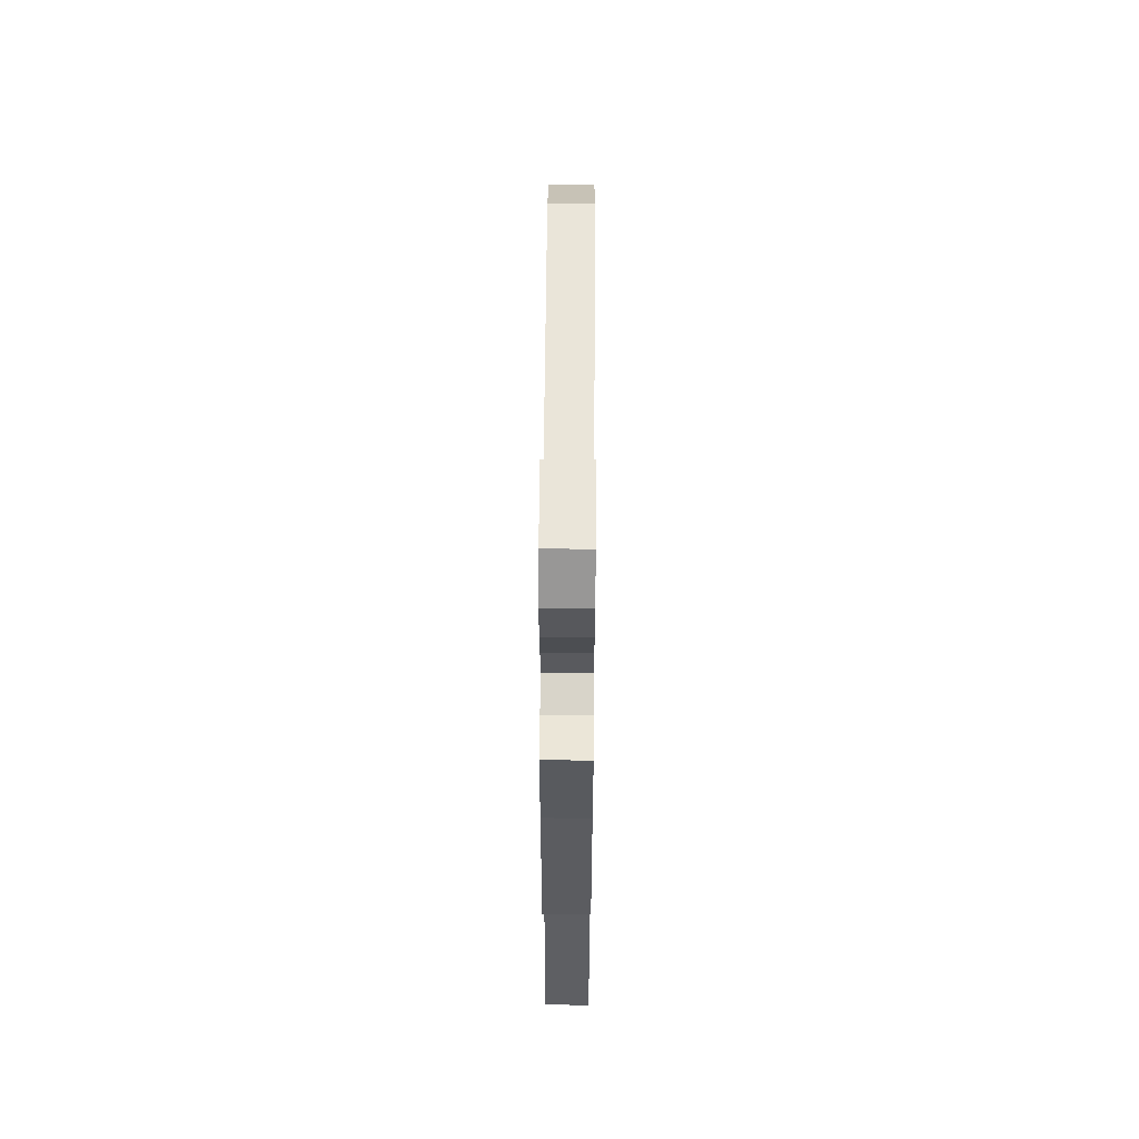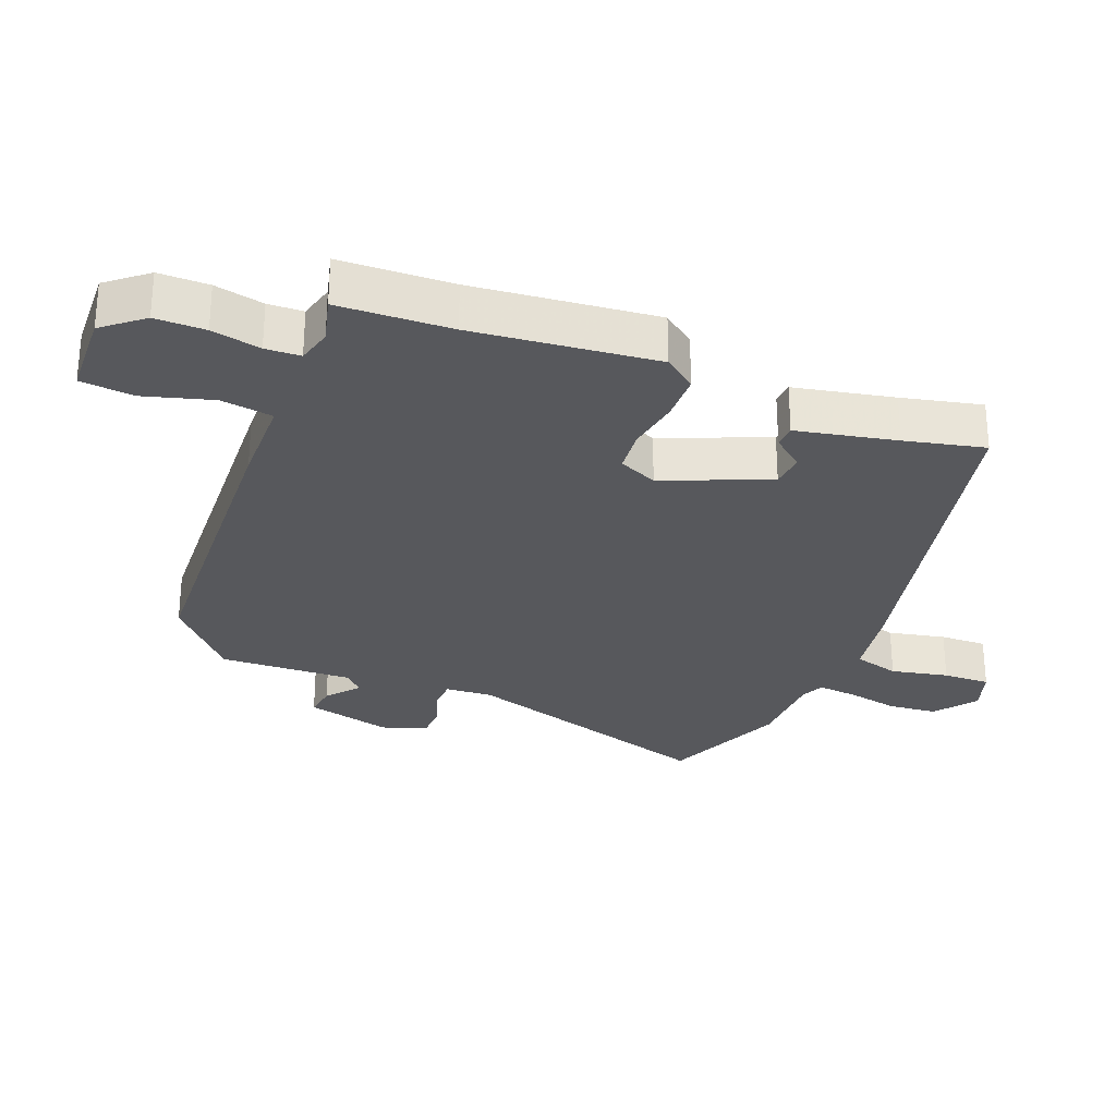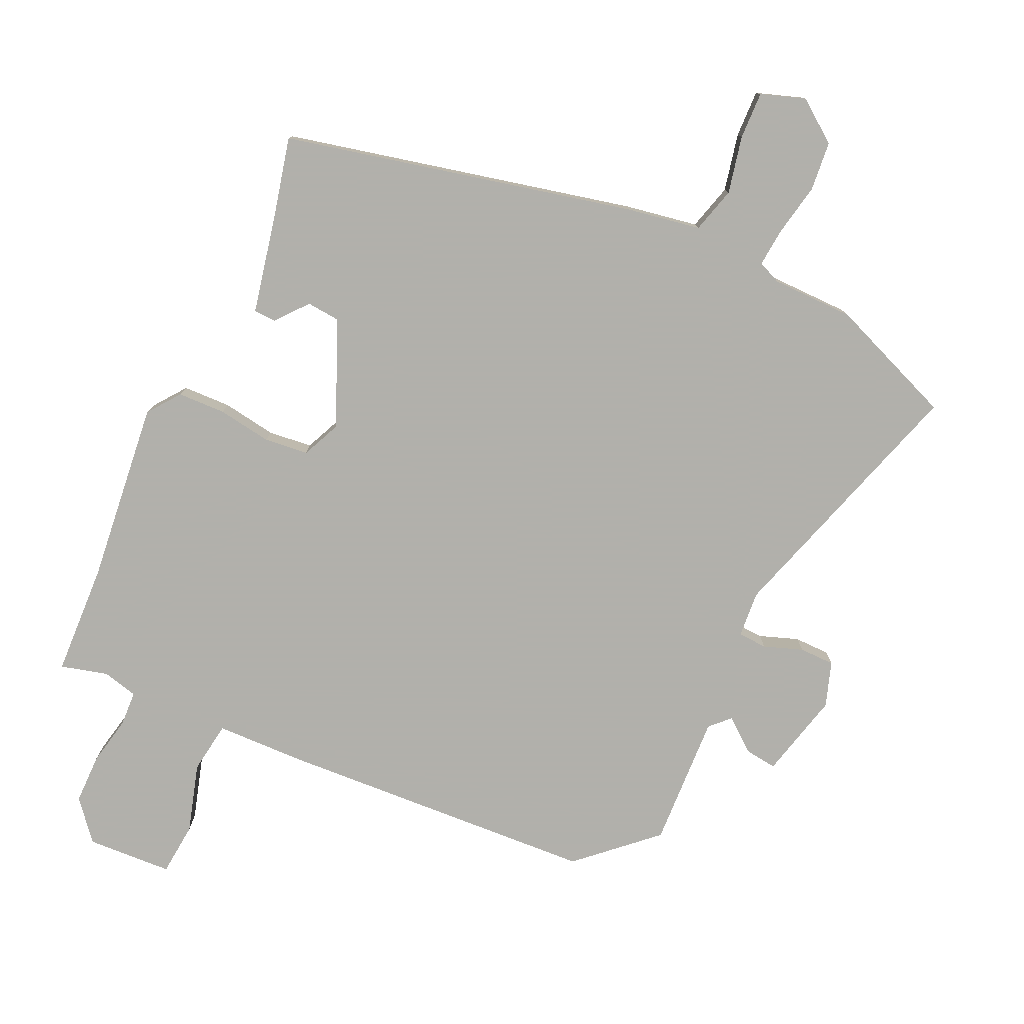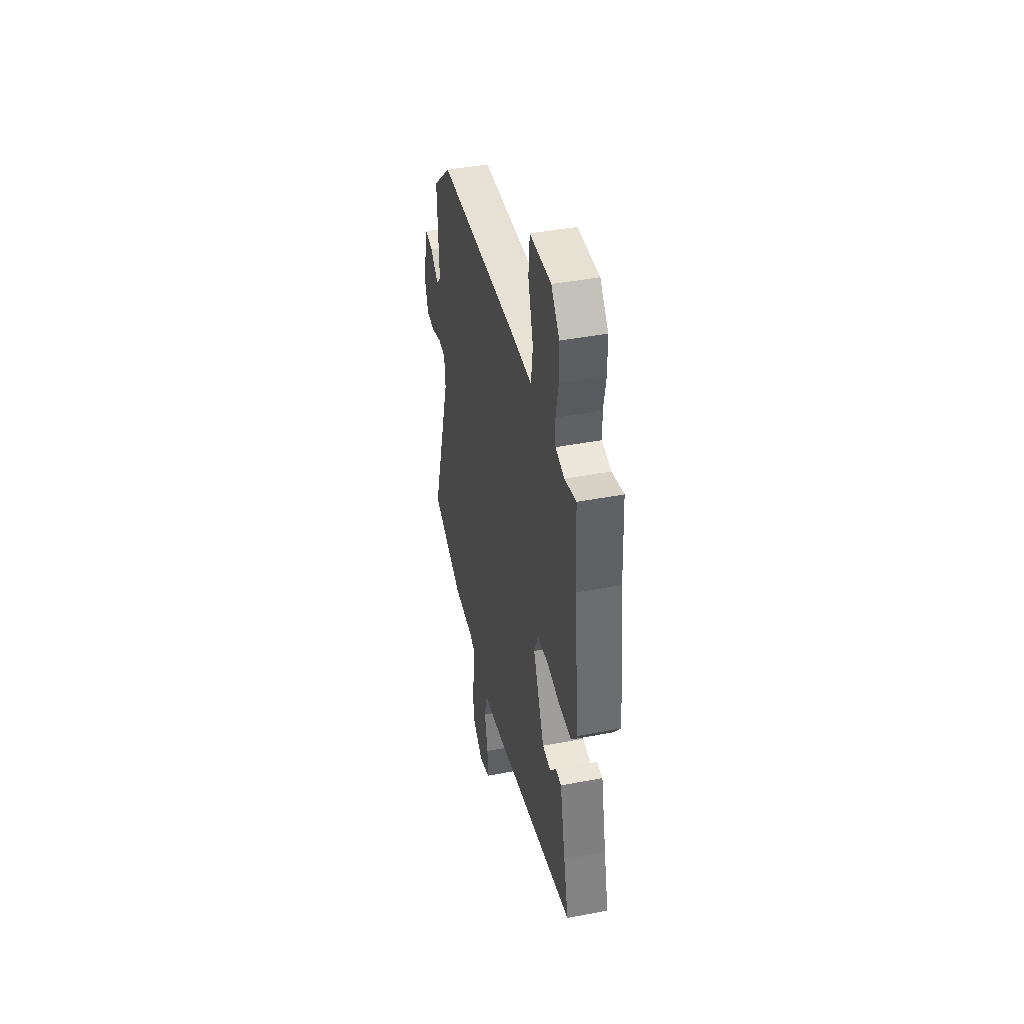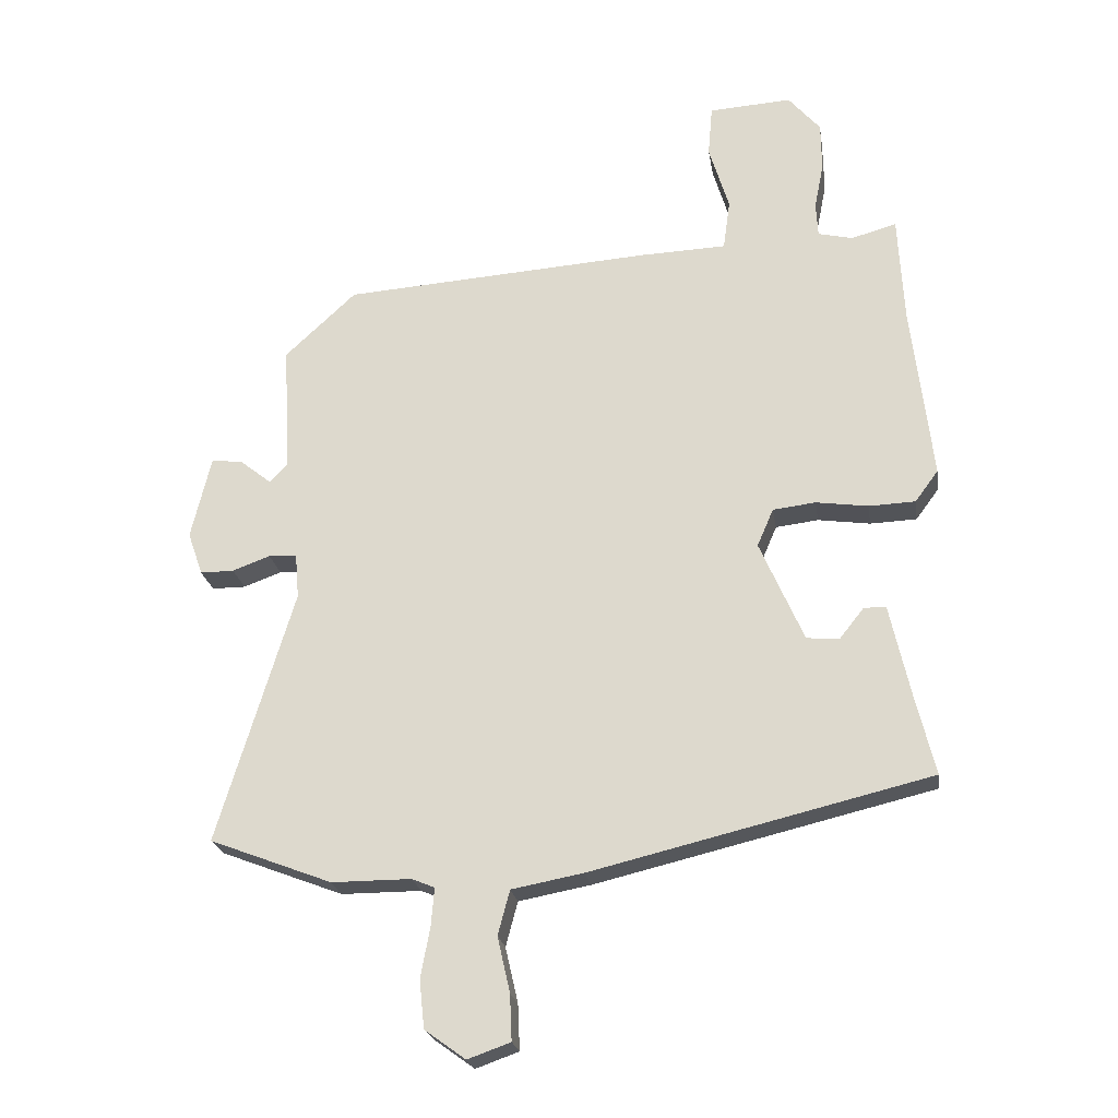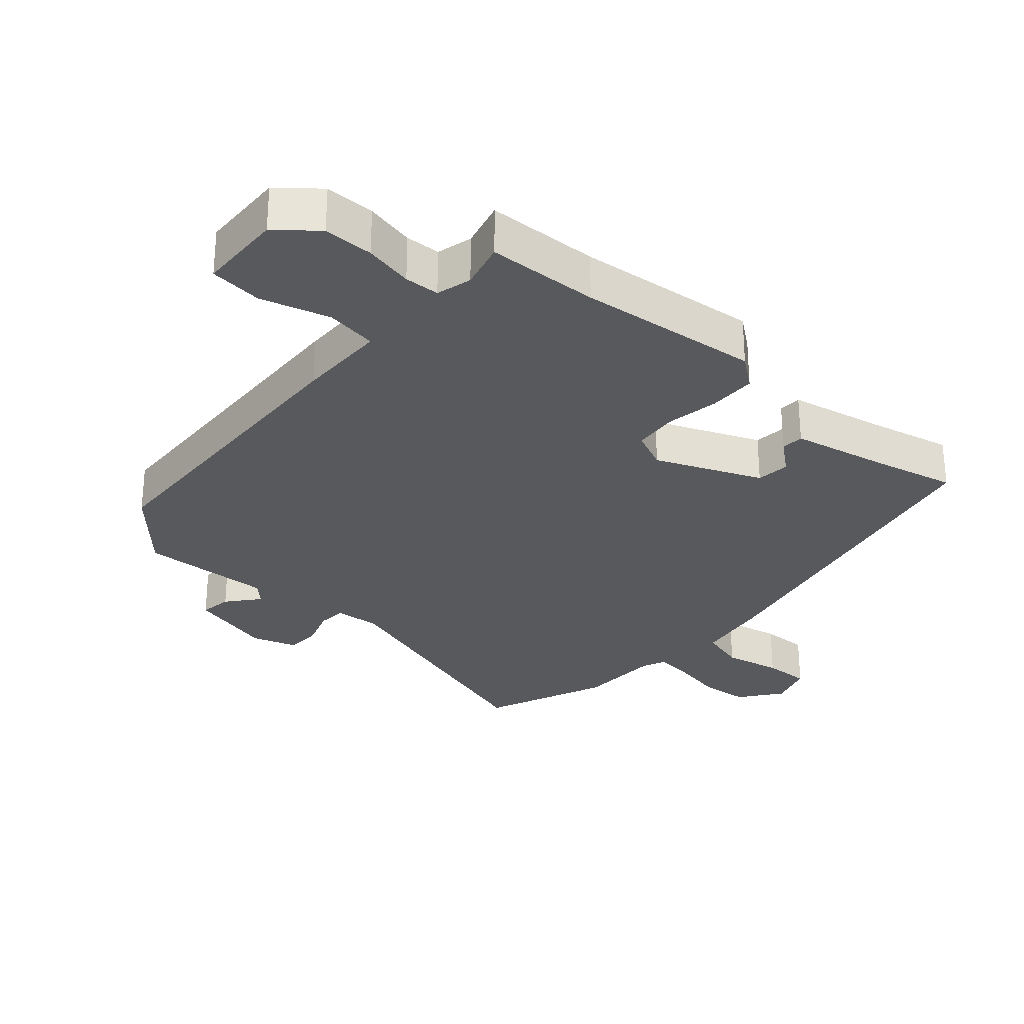
<metadata>
{"format":"obj","ext":"obj","renderer":"f3d","projection":"perspective","resolution":1024,"background":"white","views":[{"elev":62.0,"azim":90.4,"up":"+Z"},{"elev":-28.5,"azim":67.5,"up":"+Y"},{"elev":-78.5,"azim":154.8,"up":"+Y"},{"elev":43.3,"azim":77.3,"up":"+Z"},{"elev":-22.9,"azim":8.9,"up":"+Z"},{"elev":-29.0,"azim":47.7,"up":"+Y"}]}
</metadata>
<code>
v 0.497 0.07 0.552
v 0.506 0.07 0.379
v 0.539 0.07 0.098
v 0.502 0.07 0.048
v 0.428 0.07 0.045
v 0.345 0.07 0.057
v 0.277 0.07 0.049
v 0.251 0.07 -0.011
v 0.321 0.07 -0.172
v 0.373 0.07 -0.176
v 0.412 0.07 -0.127
v 0.447 0.07 -0.128
v 0.481 0.07 -0.281
v 0.511 0.07 -0.403
v -0.028 0.07 -0.532
v -0.142 0.07 -0.553
v -0.161 0.07 -0.624
v -0.141 0.07 -0.712
v -0.138 0.07 -0.785
v -0.206 0.07 -0.809
v -0.271 0.07 -0.762
v -0.279 0.07 -0.686
v -0.264 0.07 -0.605
v -0.259 0.07 -0.545
v -0.295 0.07 -0.53
v -0.422 0.07 -0.53
v -0.617 0.07 -0.455
v -0.495 0.07 -0.051
v -0.501 0.07 0.021
v -0.546 0.07 0.023
v -0.606 0.07 0.001
v -0.66 0.07 0.001
v -0.684 0.07 0.07
v -0.652 0.07 0.203
v -0.602 0.07 0.197
v -0.552 0.07 0.157
v -0.523 0.07 0.187
v -0.534 0.07 0.392
v -0.42 0.07 0.498
v 0.073 0.07 0.531
v 0.212 0.07 0.536
v 0.223 0.07 0.616
v 0.191 0.07 0.722
v 0.198 0.07 0.804
v 0.33 0.07 0.812
v 0.381 0.07 0.752
v 0.382 0.07 0.675
v 0.367 0.07 0.599
v 0.37 0.07 0.545
v 0.425 0.07 0.532
v 0.497 0 0.552
v 0.506 0 0.379
v 0.539 0 0.098
v 0.502 0 0.048
v 0.428 0 0.045
v 0.345 0 0.057
v 0.277 0 0.049
v 0.251 0 -0.011
v 0.321 0 -0.172
v 0.373 0 -0.176
v 0.412 0 -0.127
v 0.447 0 -0.128
v 0.481 0 -0.281
v 0.511 0 -0.403
v -0.028 0 -0.532
v -0.142 0 -0.553
v -0.161 0 -0.624
v -0.141 0 -0.712
v -0.138 0 -0.785
v -0.206 0 -0.809
v -0.271 0 -0.762
v -0.279 0 -0.686
v -0.264 0 -0.605
v -0.259 0 -0.545
v -0.295 0 -0.53
v -0.422 0 -0.53
v -0.617 0 -0.455
v -0.495 0 -0.051
v -0.501 0 0.021
v -0.546 0 0.023
v -0.606 0 0.001
v -0.66 0 0.001
v -0.684 0 0.07
v -0.652 0 0.203
v -0.602 0 0.197
v -0.552 0 0.157
v -0.523 0 0.187
v -0.534 0 0.392
v -0.42 0 0.498
v 0.073 0 0.531
v 0.212 0 0.536
v 0.223 0 0.616
v 0.191 0 0.722
v 0.198 0 0.804
v 0.33 0 0.812
v 0.381 0 0.752
v 0.382 0 0.675
v 0.367 0 0.599
v 0.37 0 0.545
v 0.425 0 0.532
f 45 46 47 48
f 45 48 49
f 42 43 44 45
f 41 42 45 49
f 38 39 40 41
f 37 38 41 49
f 36 37 49 50
f 34 35 36
f 33 34 36
f 30 31 32 33
f 29 30 33 36
f 25 26 27 28
f 24 25 28 29
f 20 21 22 23
f 20 23 24
f 17 18 19 20
f 17 20 24
f 16 17 24 29
f 13 14 15 16
f 10 11 12 13
f 9 10 13 16
f 8 9 16 29
f 3 4 5 6
f 2 3 6 7
f 1 2 7
f 50 1 7
f 29 36 50
f 7 8 29 50
f 98 97 96 95
f 99 98 95
f 95 94 93 92
f 99 95 92 91
f 91 90 89 88
f 99 91 88 87
f 100 99 87 86
f 86 85 84
f 86 84 83
f 83 82 81 80
f 86 83 80 79
f 78 77 76 75
f 79 78 75 74
f 73 72 71 70
f 74 73 70
f 70 69 68 67
f 74 70 67
f 79 74 67 66
f 66 65 64 63
f 63 62 61 60
f 66 63 60 59
f 79 66 59 58
f 56 55 54 53
f 57 56 53 52
f 57 52 51
f 57 51 100
f 100 86 79
f 100 79 58 57
f 1 51 52 2
f 2 52 53 3
f 3 53 54 4
f 4 54 55 5
f 5 55 56 6
f 6 56 57 7
f 7 57 58 8
f 8 58 59 9
f 9 59 60 10
f 10 60 61 11
f 11 61 62 12
f 12 62 63 13
f 13 63 64 14
f 14 64 65 15
f 15 65 66 16
f 16 66 67 17
f 17 67 68 18
f 18 68 69 19
f 19 69 70 20
f 20 70 71 21
f 21 71 72 22
f 22 72 73 23
f 23 73 74 24
f 24 74 75 25
f 25 75 76 26
f 26 76 77 27
f 27 77 78 28
f 28 78 79 29
f 29 79 80 30
f 30 80 81 31
f 31 81 82 32
f 32 82 83 33
f 33 83 84 34
f 34 84 85 35
f 35 85 86 36
f 36 86 87 37
f 37 87 88 38
f 38 88 89 39
f 39 89 90 40
f 40 90 91 41
f 41 91 92 42
f 42 92 93 43
f 43 93 94 44
f 44 94 95 45
f 45 95 96 46
f 46 96 97 47
f 47 97 98 48
f 48 98 99 49
f 49 99 100 50
f 50 100 51 1

</code>
